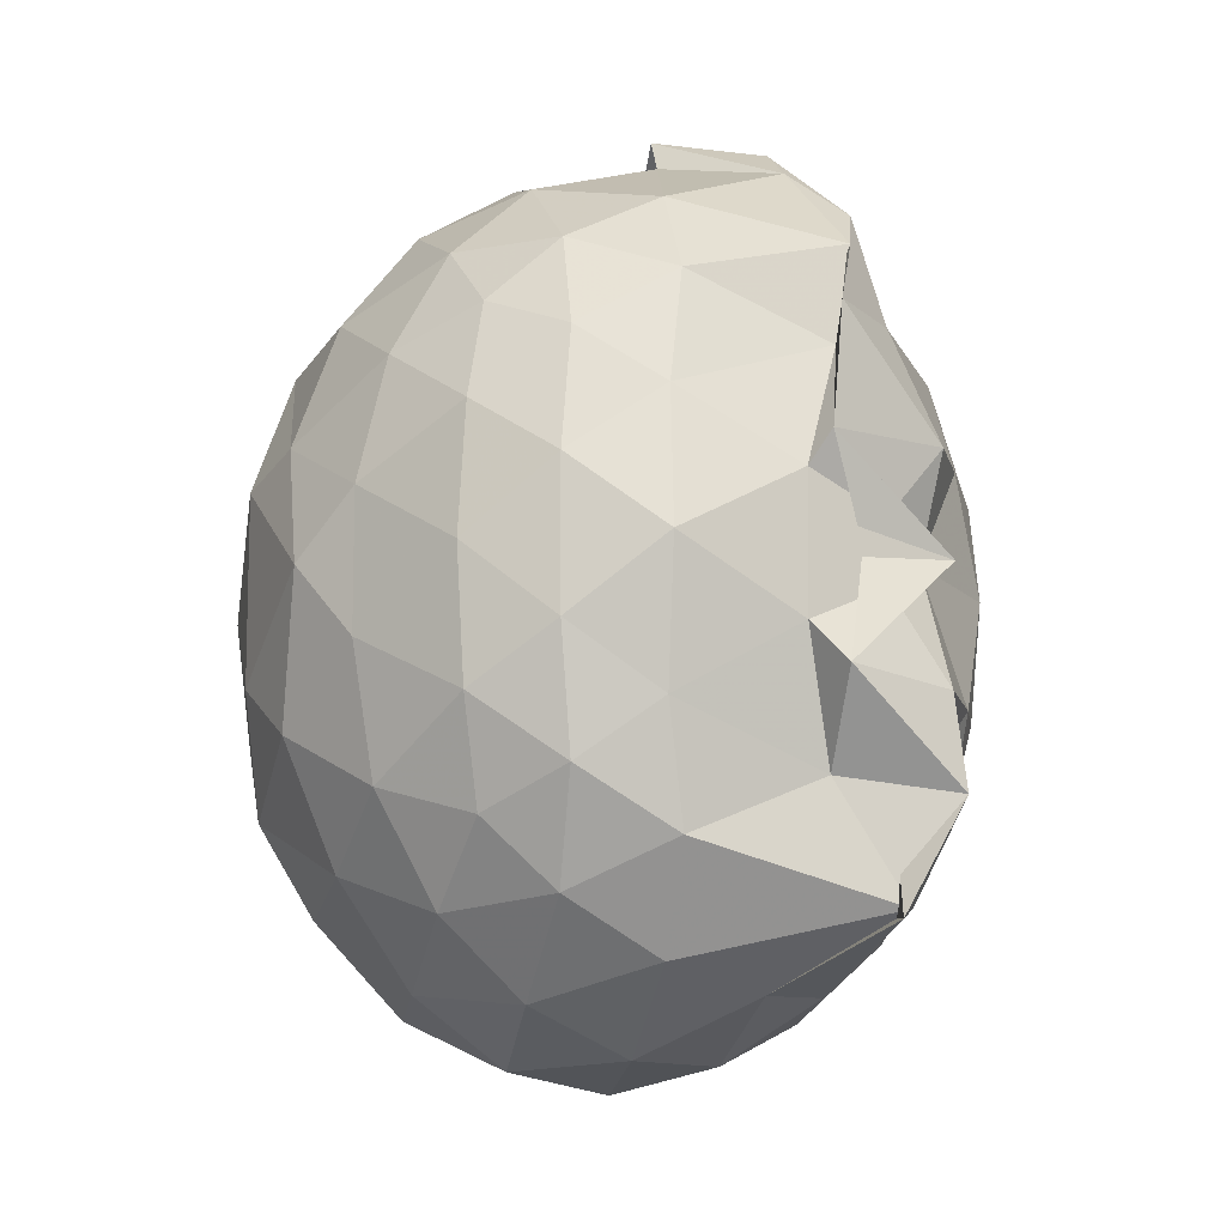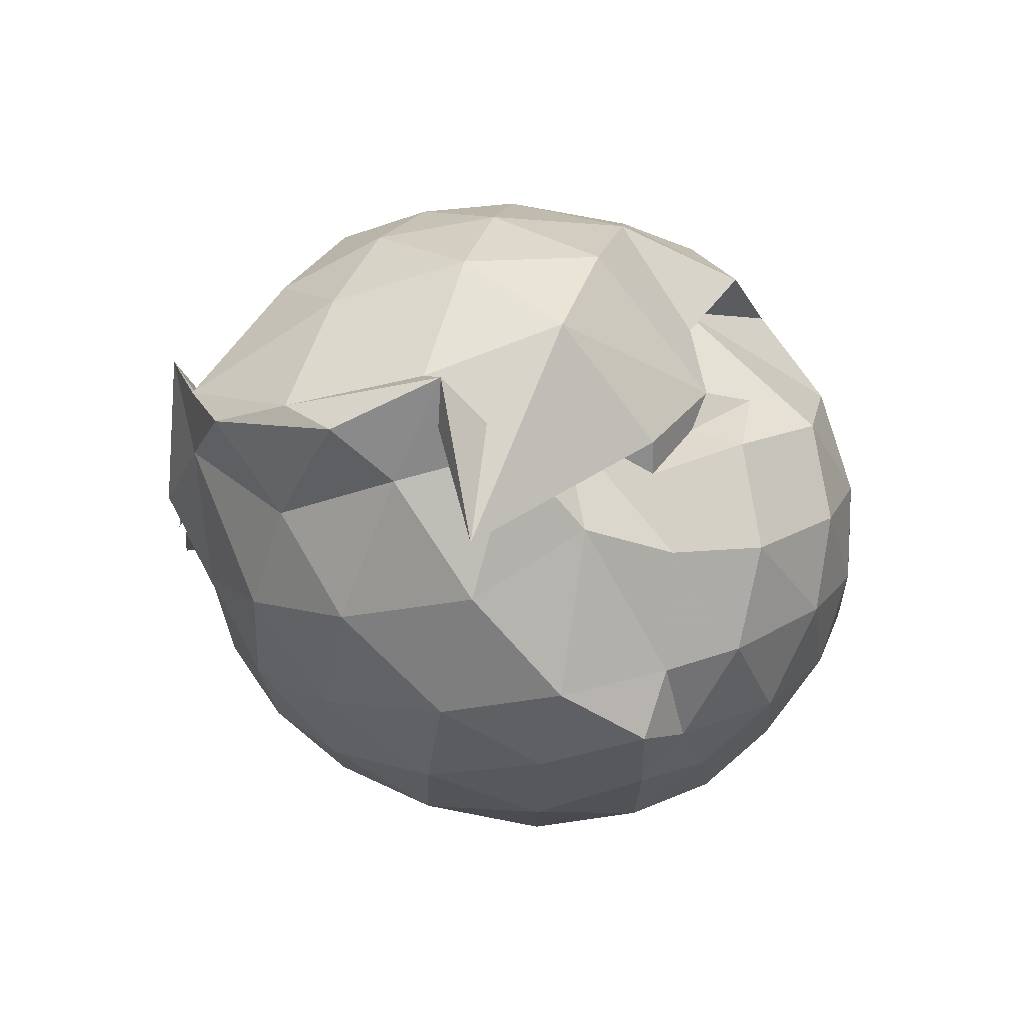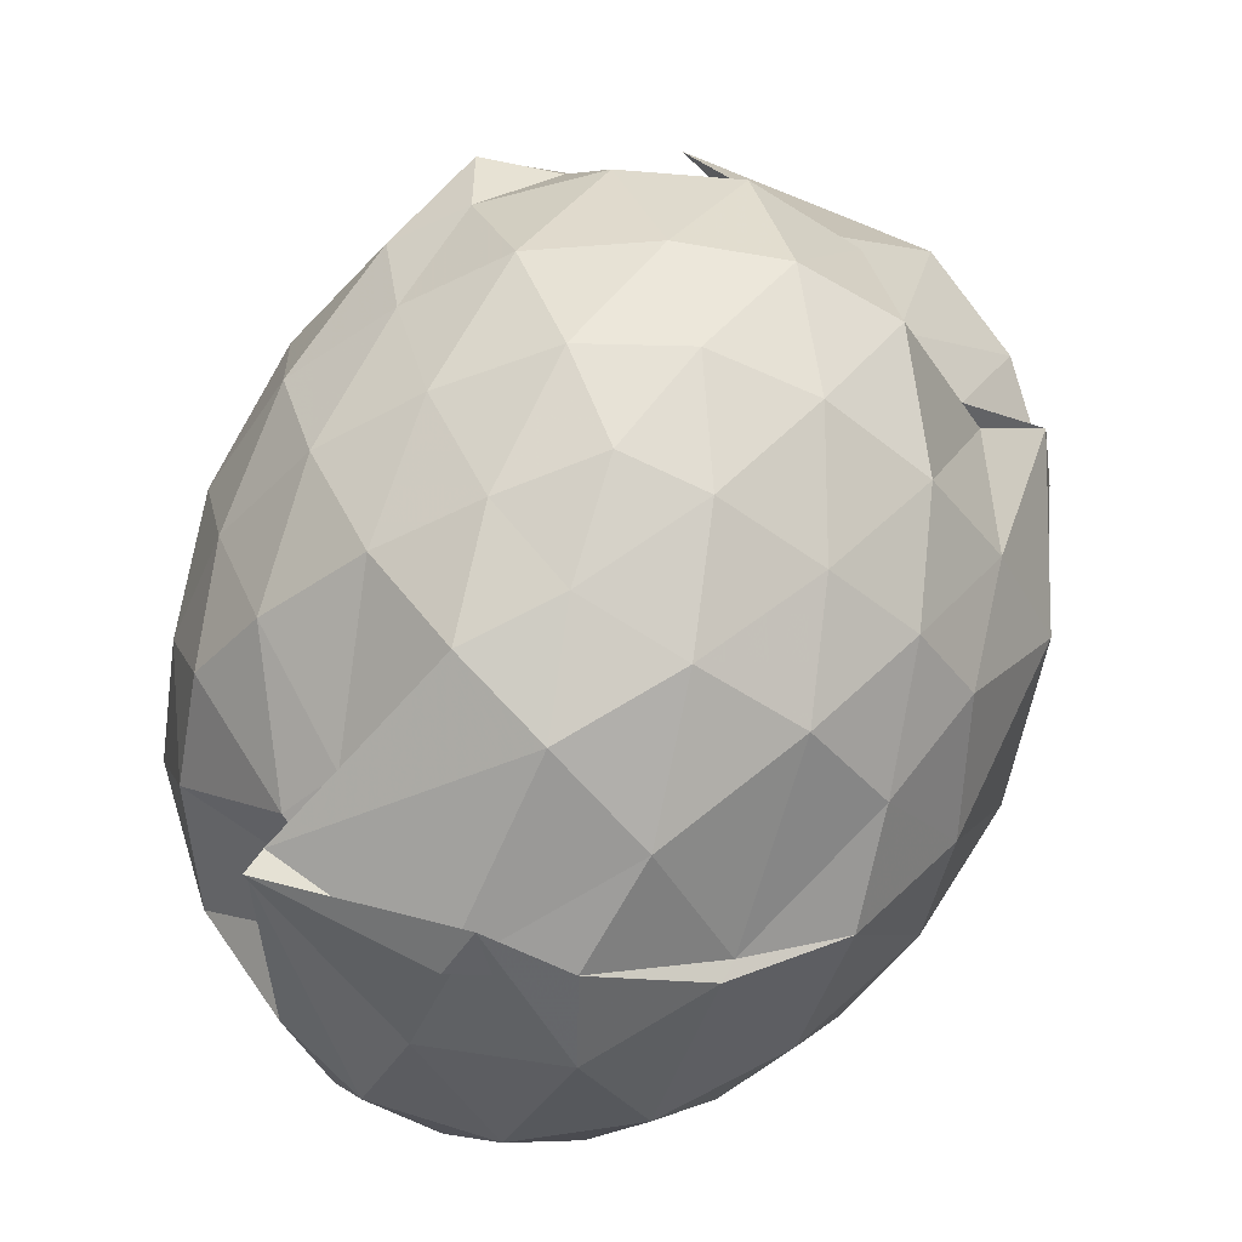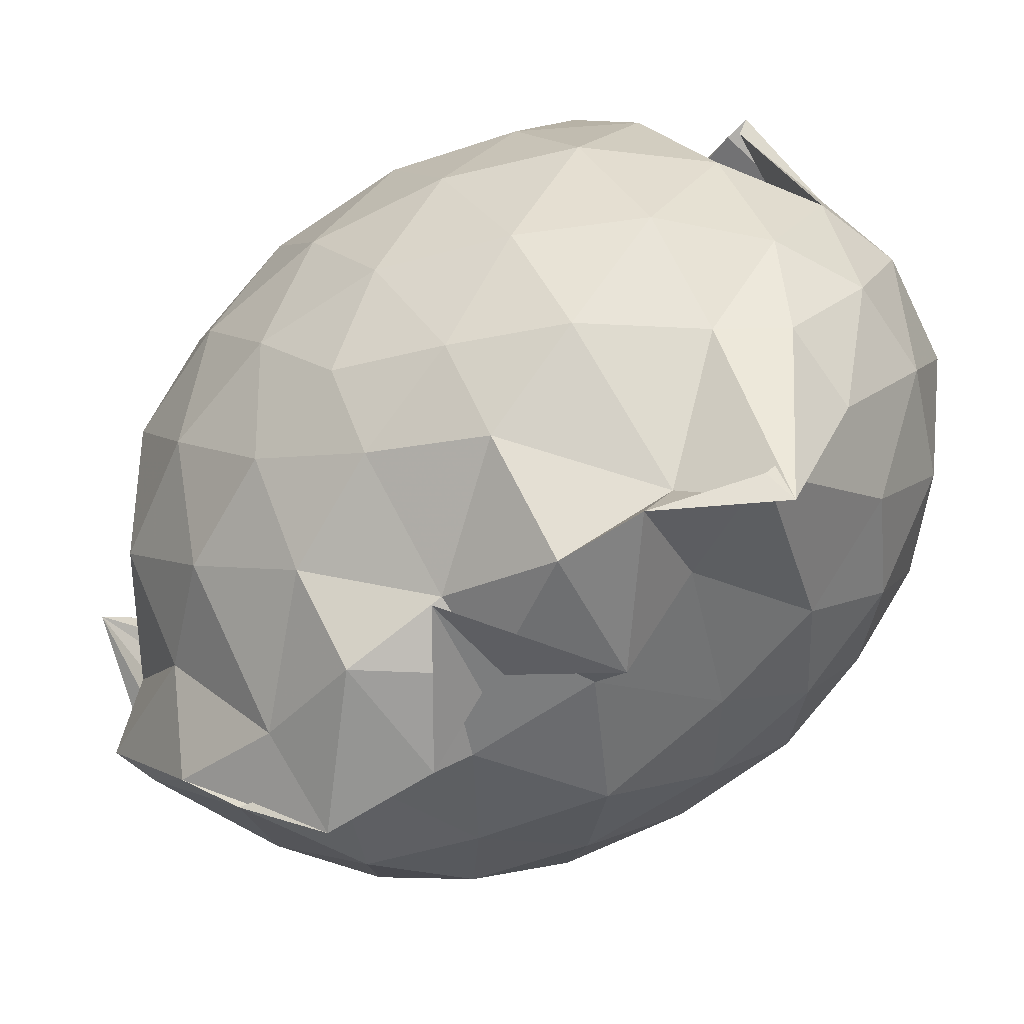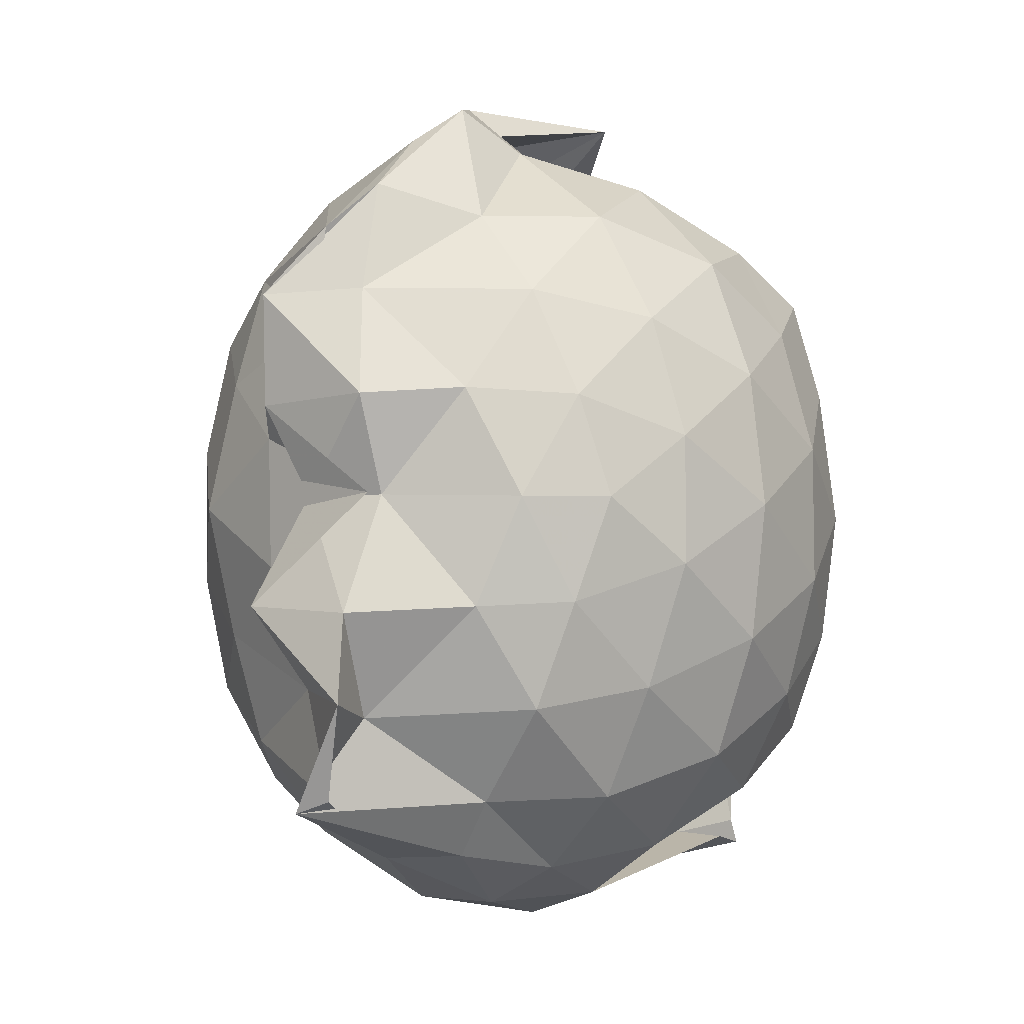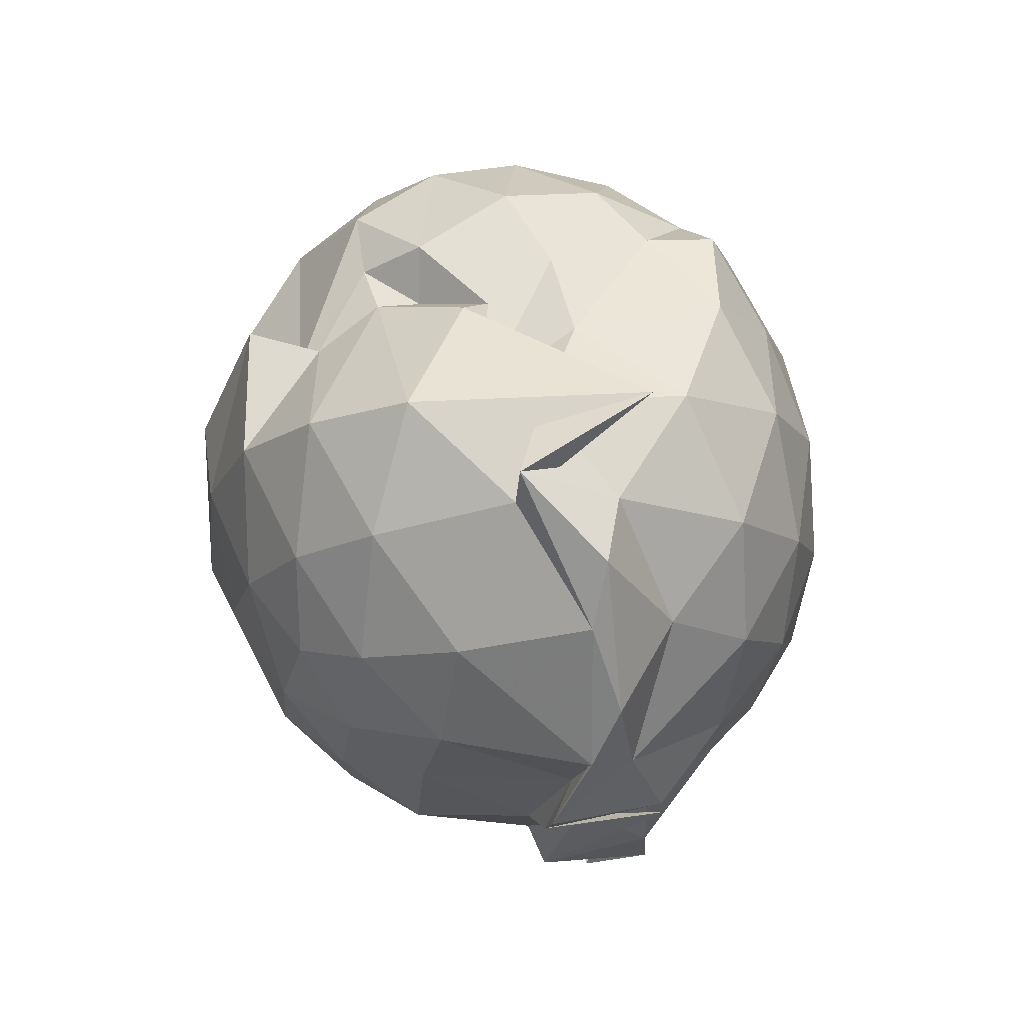
<metadata>
{"format":"obj","ext":"obj","renderer":"f3d","projection":"perspective","resolution":1024,"background":"white","views":[{"elev":-13.0,"azim":148.9,"up":"+Y"},{"elev":76.3,"azim":-72.1,"up":"+Y"},{"elev":69.5,"azim":25.2,"up":"+Z"},{"elev":-59.9,"azim":-55.1,"up":"+Z"},{"elev":-4.5,"azim":-137.5,"up":"+Y"},{"elev":76.3,"azim":173.9,"up":"+Y"}]}
</metadata>
<code>
v -0.8253 -0.1255 1.054
v -1.16 -0.108 -0.8051
v -0.08437 -0.1084 0.5912
v -0.1449 0.1676 0.5965
v -0.3017 0.4845 0.3996
v -0.4931 0.5171 0.6291
v -0.6303 0.5663 0.5085
v -0.805 0.6863 0.4499
v -0.9804 0.6702 0.5572
v -1.246 0.5372 0.6306
v -1.424 0.4982 0.6297
v -1.49 0.2367 0.6577
v -1.535 -0.1135 0.668
v -1.506 -0.4443 0.6373
v -1.43 -0.6982 0.595
v -1.142 -0.8861 0.6461
v -0.8513 -1.039 0.6359
v -1.137 -1.035 0.7204
v -0.7048 -0.9592 0.7502
v -0.5177 -0.9298 0.6461
v -0.2826 -0.7572 0.5506
v -0.1424 -0.3864 0.6322
v -0.003067 0.1508 0.3514
v -0.1771 0.495 0.4985
v -0.3554 0.5095 0.4253
v -0.5206 0.5574 0.5157
v -0.7412 0.7404 0.4278
v -0.7691 0.7519 0.1991
v -1.014 0.7643 0.3343
v -1.404 0.6257 0.3987
v -1.55 0.3778 0.3958
v -1.634 0.05815 0.4177
v -1.635 -0.2973 0.4194
v -1.553 -0.6052 0.4026
v -1.403 -0.8628 0.3977
v -0.7663 -0.9831 0.5279
v -1.15 -1.015 0.6232
v -0.7687 -1.136 0.4499
v -0.4685 -1.043 0.4433
v -0.285 -0.8092 0.5512
v -0.1033 -0.6011 0.4772
v -0.00723 -0.3142 0.3546
v -0.01069 0.2094 0.1492
v -0.1392 0.5308 0.1701
v -0.3291 0.7773 0.1538
v -0.5799 0.9412 0.1346
v -1.173 0.9548 0.09278
v -0.9075 0.8965 0.1145
v -1.269 0.7807 0.1253
v -1.523 0.5411 0.1206
v -1.648 0.2315 0.118
v -1.692 -0.1131 0.1203
v -1.649 -0.461 0.1189
v -1.53 -0.7665 0.121
v -1.308 -1.01 0.1317
v -1.064 -1.151 0.1584
v -0.853 -1.218 0.1434
v -0.5707 -1.175 0.1237
v -0.3284 -1.014 0.1226
v -0.1356 -0.7617 0.1213
v -0.004088 -0.4543 0.1377
v 0.03482 -0.09606 0.01156
v -0.1088 0.3691 -0.1467
v -0.2564 0.6323 -0.1493
v -0.461 0.8247 -0.1589
v -0.8125 0.9532 -0.1449
v -0.8283 1.041 -0.09332
v -1.066 0.8695 -0.1405
v -1.387 0.6445 -0.1822
v -1.562 0.3573 -0.1838
v -1.646 0.05007 -0.1557
v -1.645 -0.2767 -0.1555
v -1.549 -0.5892 -0.1873
v -1.403 -0.8695 -0.1782
v -1.181 -1.061 -0.1463
v -0.9666 -1.165 -0.1482
v -0.7227 -1.161 -0.1686
v -0.4568 -1.051 -0.1662
v -0.249 -0.8648 -0.147
v -0.09296 -0.6022 -0.1421
v -0.03214 -0.2813 -0.15
v -0.03065 0.05794 -0.1503
v -0.2346 0.455 -0.3533
v -0.3962 0.6141 -0.4186
v -0.6373 0.7448 -0.453
v -0.9651 0.866 -0.4558
v -1.014 0.9686 -0.316
v -1.179 0.6394 -0.4151
v -1.381 0.4199 -0.4412
v -1.512 0.1429 -0.4137
v -1.573 -0.1144 -0.3622
v -1.499 -0.3767 -0.415
v -1.397 -0.6444 -0.4444
v -1.194 -0.8818 -0.4129
v -1.084 -1.024 -0.388
v -0.8817 -1.035 -0.4621
v -0.6329 -0.9737 -0.4534
v -0.3954 -0.8396 -0.417
v -0.2315 -0.6783 -0.3559
v -0.1612 -0.4301 -0.4192
v -0.1364 -0.1109 -0.4278
v -0.1632 0.2071 -0.4137
v -0.2111 -0.1115 0.7729
v -0.3084 0.1621 0.8169
v -0.4854 0.442 0.8073
v -0.6455 0.6296 0.6423
v -0.885 0.612 0.766
v -1.13 0.5089 0.7892
v -1.359 0.3553 0.7221
v -1.369 0.06334 0.8043
v -1.372 -0.2859 0.8429
v -1.329 -0.5987 0.7658
v -1.061 -0.798 0.7453
v -1.128 -0.9722 0.7072
v -0.7421 -1.035 0.6552
v -0.4761 -0.7089 0.7956
v -0.3105 -0.3915 0.8402
v -0.3994 -0.124 0.9241
v -0.5368 0.1607 0.968
v -0.7035 0.4149 0.9235
v -0.9313 0.3349 0.9611
v -1.187 0.2116 0.9224
v -1.201 -0.1282 0.954
v -1.165 -0.4472 0.9279
v -0.9336 -0.5664 0.9808
v -0.7075 -0.6492 0.943
v -0.5397 -0.405 0.9627
v -0.6298 -0.121 1.03
v -0.7719 0.1335 1.03
v -0.9958 0.0358 1.029
v -0.9959 -0.2896 1.014
v -0.7861 -0.3884 1.014
v -0.341 0.3652 -0.5508
v -0.5722 0.5107 -0.6302
v -0.9391 0.5963 -0.745
v -1.02 0.7133 -0.6375
v -1.052 0.4258 -0.722
v -1.314 0.1582 -0.6165
v -1.436 -0.1164 -0.5413
v -1.341 -0.3899 -0.6061
v -1.052 -0.6666 -0.71
v -0.9599 -0.9035 -0.8546
v -1.023 -0.874 -0.8028
v -0.5706 -0.7298 -0.6273
v -0.3425 -0.5861 -0.5521
v -0.2957 -0.2915 -0.5893
v -0.2931 0.0653 -0.5914
v -0.5114 0.2276 -0.6763
v -0.8945 0.3545 -0.7452
v -0.8302 0.4164 -0.8609
v -1.133 0.1414 -0.8083
v -1.124 -0.1069 -0.7221
v -1.115 -0.4066 -0.8427
v -1.126 -0.6325 -0.8704
v -0.869 -0.5947 -0.7331
v -0.5065 -0.4475 -0.6707
v -0.4787 -0.1117 -0.7394
v -0.7801 0.05239 -0.7933
v -0.8167 0.1318 -0.8399
v -0.9256 -0.1053 -0.786
v -0.8189 -0.384 -0.8838
v -0.7815 -0.2791 -0.785
f 3 23 4
f 4 23 24
f 4 24 5
f 5 24 25
f 5 25 6
f 6 25 26
f 6 26 7
f 7 26 27
f 7 27 8
f 8 27 28
f 8 28 9
f 9 28 29
f 9 29 10
f 10 29 30
f 10 30 11
f 11 30 31
f 11 31 12
f 12 31 32
f 12 32 13
f 13 32 33
f 13 33 14
f 14 33 34
f 14 34 15
f 15 34 35
f 15 35 16
f 16 35 36
f 16 36 17
f 17 36 37
f 17 37 18
f 18 37 38
f 18 38 19
f 19 38 39
f 19 39 20
f 20 39 40
f 20 40 21
f 21 40 41
f 21 41 22
f 22 41 42
f 22 42 3
f 3 42 23
f 23 43 24
f 24 43 44
f 24 44 25
f 25 44 45
f 25 45 26
f 26 45 46
f 26 46 27
f 27 46 47
f 27 47 28
f 28 47 48
f 28 48 29
f 29 48 49
f 29 49 30
f 30 49 50
f 30 50 31
f 31 50 51
f 31 51 32
f 32 51 52
f 32 52 33
f 33 52 53
f 33 53 34
f 34 53 54
f 34 54 35
f 35 54 55
f 35 55 36
f 36 55 56
f 36 56 37
f 37 56 57
f 37 57 38
f 38 57 58
f 38 58 39
f 39 58 59
f 39 59 40
f 40 59 60
f 40 60 41
f 41 60 61
f 41 61 42
f 42 61 62
f 42 62 23
f 23 62 43
f 43 63 44
f 44 63 64
f 44 64 45
f 45 64 65
f 45 65 46
f 46 65 66
f 46 66 47
f 47 66 67
f 47 67 48
f 48 67 68
f 48 68 49
f 49 68 69
f 49 69 50
f 50 69 70
f 50 70 51
f 51 70 71
f 51 71 52
f 52 71 72
f 52 72 53
f 53 72 73
f 53 73 54
f 54 73 74
f 54 74 55
f 55 74 75
f 55 75 56
f 56 75 76
f 56 76 57
f 57 76 77
f 57 77 58
f 58 77 78
f 58 78 59
f 59 78 79
f 59 79 60
f 60 79 80
f 60 80 61
f 61 80 81
f 61 81 62
f 62 81 82
f 62 82 43
f 43 82 63
f 63 83 64
f 64 83 84
f 64 84 65
f 65 84 85
f 65 85 66
f 66 85 86
f 66 86 67
f 67 86 87
f 67 87 68
f 68 87 88
f 68 88 69
f 69 88 89
f 69 89 70
f 70 89 90
f 70 90 71
f 71 90 91
f 71 91 72
f 72 91 92
f 72 92 73
f 73 92 93
f 73 93 74
f 74 93 94
f 74 94 75
f 75 94 95
f 75 95 76
f 76 95 96
f 76 96 77
f 77 96 97
f 77 97 78
f 78 97 98
f 78 98 79
f 79 98 99
f 79 99 80
f 80 99 100
f 80 100 81
f 81 100 101
f 81 101 82
f 82 101 102
f 82 102 63
f 63 102 83
f 103 104 118
f 104 119 118
f 104 105 119
f 105 120 119
f 105 106 120
f 106 107 120
f 107 121 120
f 107 108 121
f 108 122 121
f 108 109 122
f 109 110 122
f 110 123 122
f 110 111 123
f 111 124 123
f 111 112 124
f 112 113 124
f 113 125 124
f 113 114 125
f 114 126 125
f 114 115 126
f 115 116 126
f 116 127 126
f 116 117 127
f 117 118 127
f 117 103 118
f 118 119 128
f 119 129 128
f 119 120 129
f 120 121 129
f 121 130 129
f 121 122 130
f 122 123 130
f 123 131 130
f 123 124 131
f 124 125 131
f 125 132 131
f 125 126 132
f 126 127 132
f 127 128 132
f 127 118 128
f 133 148 134
f 134 148 149
f 134 149 135
f 135 149 150
f 135 150 136
f 136 150 137
f 137 150 151
f 137 151 138
f 138 151 152
f 138 152 139
f 139 152 140
f 140 152 153
f 140 153 141
f 141 153 154
f 141 154 142
f 142 154 143
f 143 154 155
f 143 155 144
f 144 155 156
f 144 156 145
f 145 156 146
f 146 156 157
f 146 157 147
f 147 157 148
f 147 148 133
f 148 158 149
f 149 158 159
f 149 159 150
f 150 159 151
f 151 159 160
f 151 160 152
f 152 160 153
f 153 160 161
f 153 161 154
f 154 161 155
f 155 161 162
f 155 162 156
f 156 162 157
f 157 162 158
f 157 158 148
f 3 4 103
f 103 4 104
f 4 5 104
f 104 5 105
f 5 6 105
f 105 6 106
f 6 7 106
f 7 8 106
f 106 8 107
f 8 9 107
f 107 9 108
f 9 10 108
f 108 10 109
f 10 11 109
f 11 12 109
f 109 12 110
f 12 13 110
f 110 13 111
f 13 14 111
f 111 14 112
f 14 15 112
f 15 16 112
f 112 16 113
f 16 17 113
f 113 17 114
f 17 18 114
f 114 18 115
f 18 19 115
f 19 20 115
f 115 20 116
f 20 21 116
f 116 21 117
f 21 22 117
f 117 22 103
f 22 3 103
f 83 133 84
f 84 133 134
f 84 134 85
f 85 134 135
f 85 135 86
f 86 135 136
f 86 136 87
f 87 136 88
f 88 136 137
f 88 137 89
f 89 137 138
f 89 138 90
f 90 138 139
f 90 139 91
f 91 139 92
f 92 139 140
f 92 140 93
f 93 140 141
f 93 141 94
f 94 141 142
f 94 142 95
f 95 142 96
f 96 142 143
f 96 143 97
f 97 143 144
f 97 144 98
f 98 144 145
f 98 145 99
f 99 145 100
f 100 145 146
f 100 146 101
f 101 146 147
f 101 147 102
f 102 147 133
f 102 133 83
f 128 129 1
f 129 130 1
f 130 131 1
f 131 132 1
f 132 128 1
f 159 158 2
f 160 159 2
f 161 160 2
f 162 161 2
f 158 162 2

</code>
